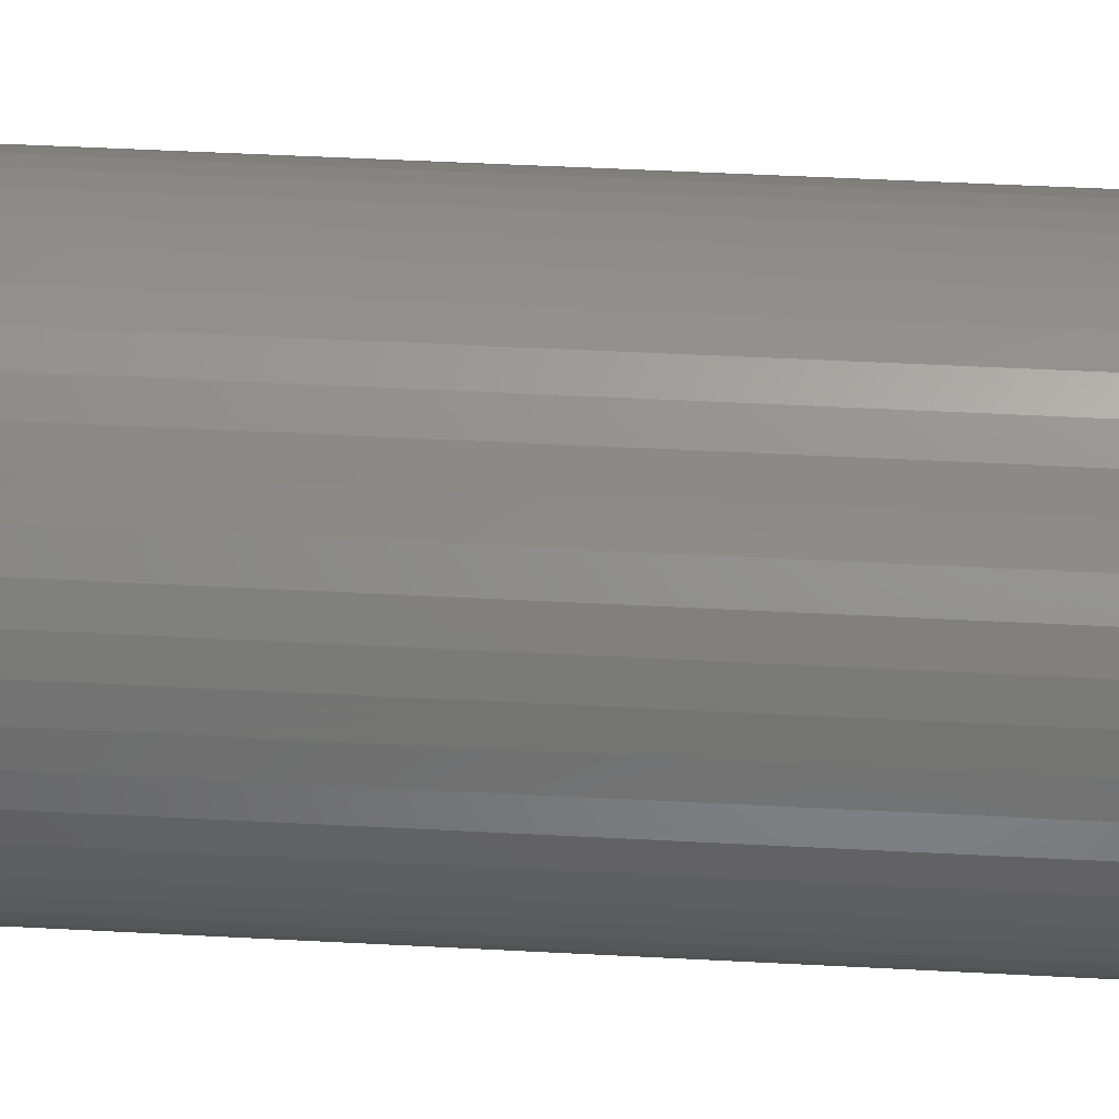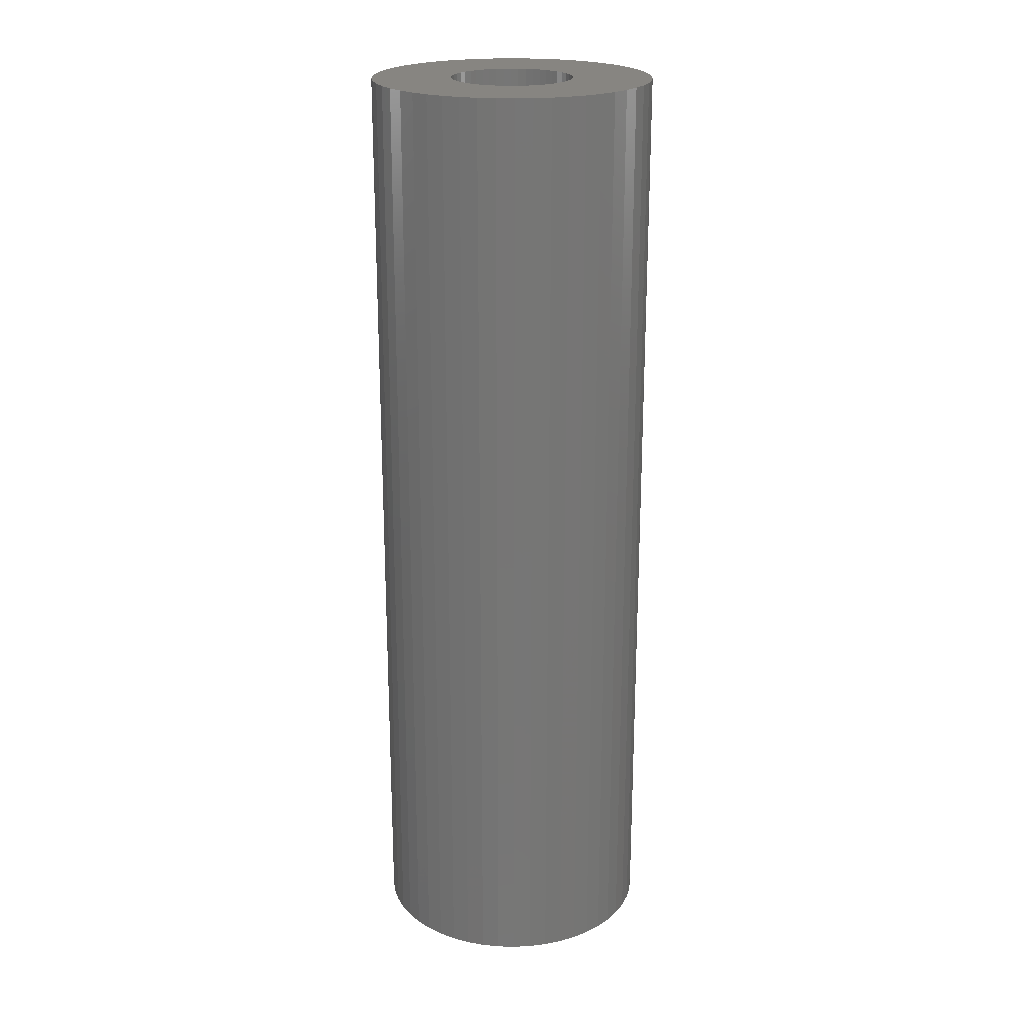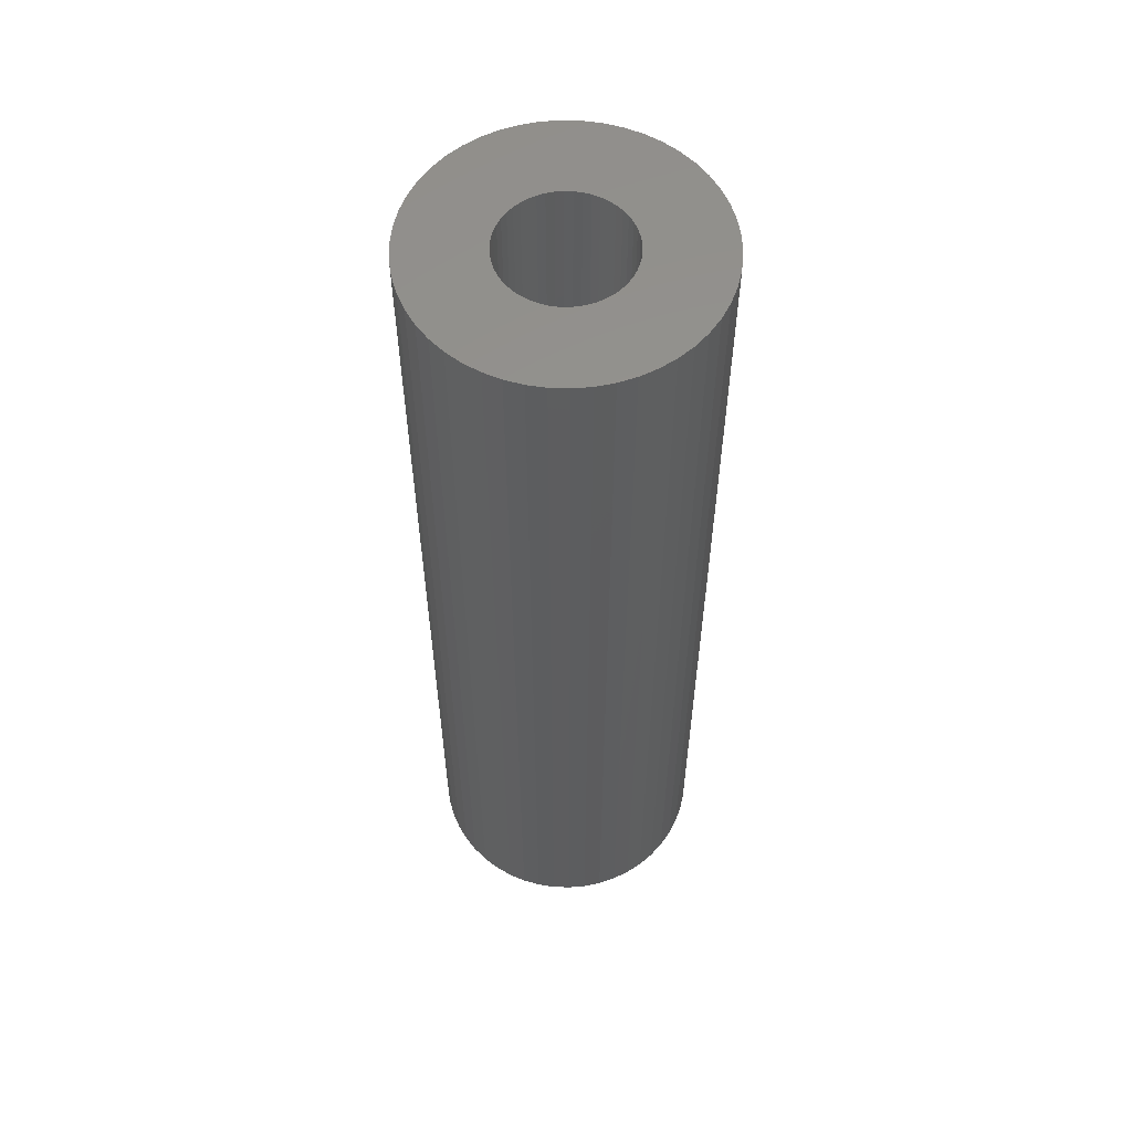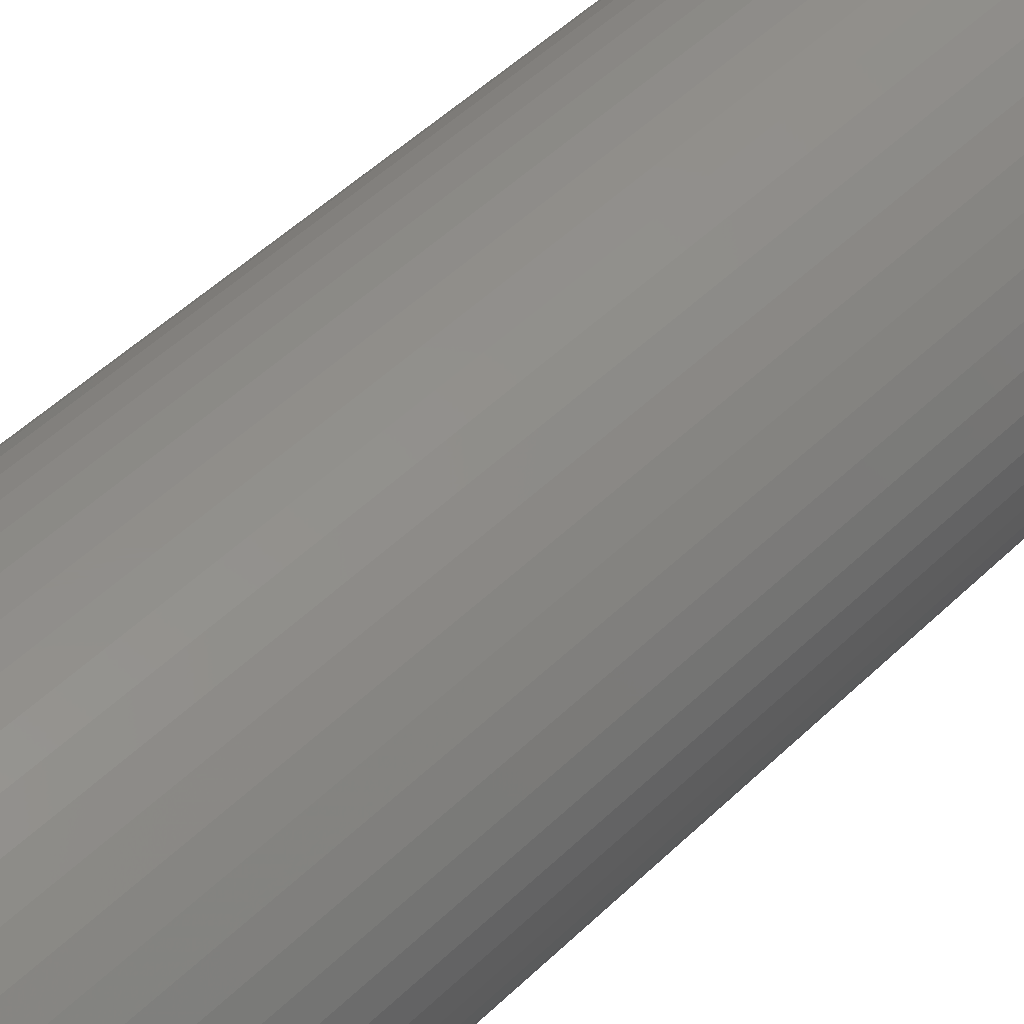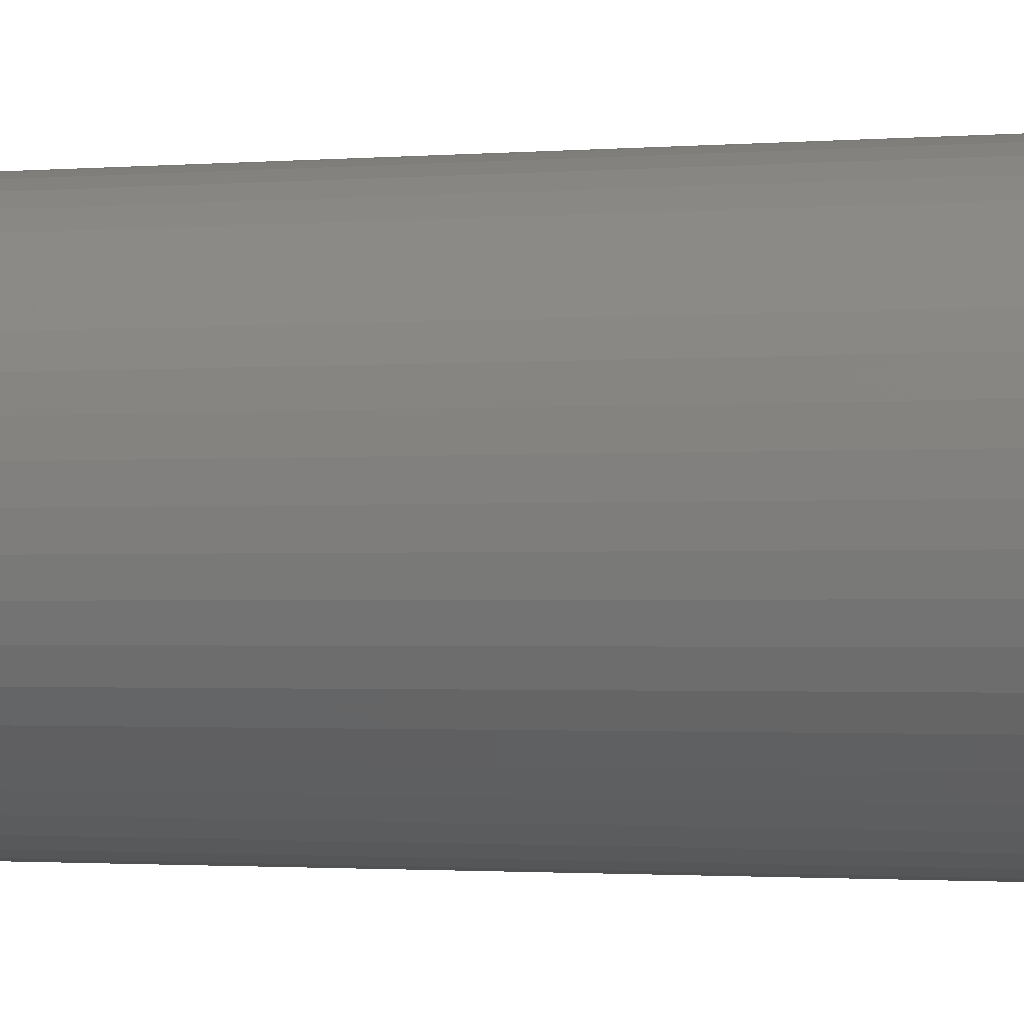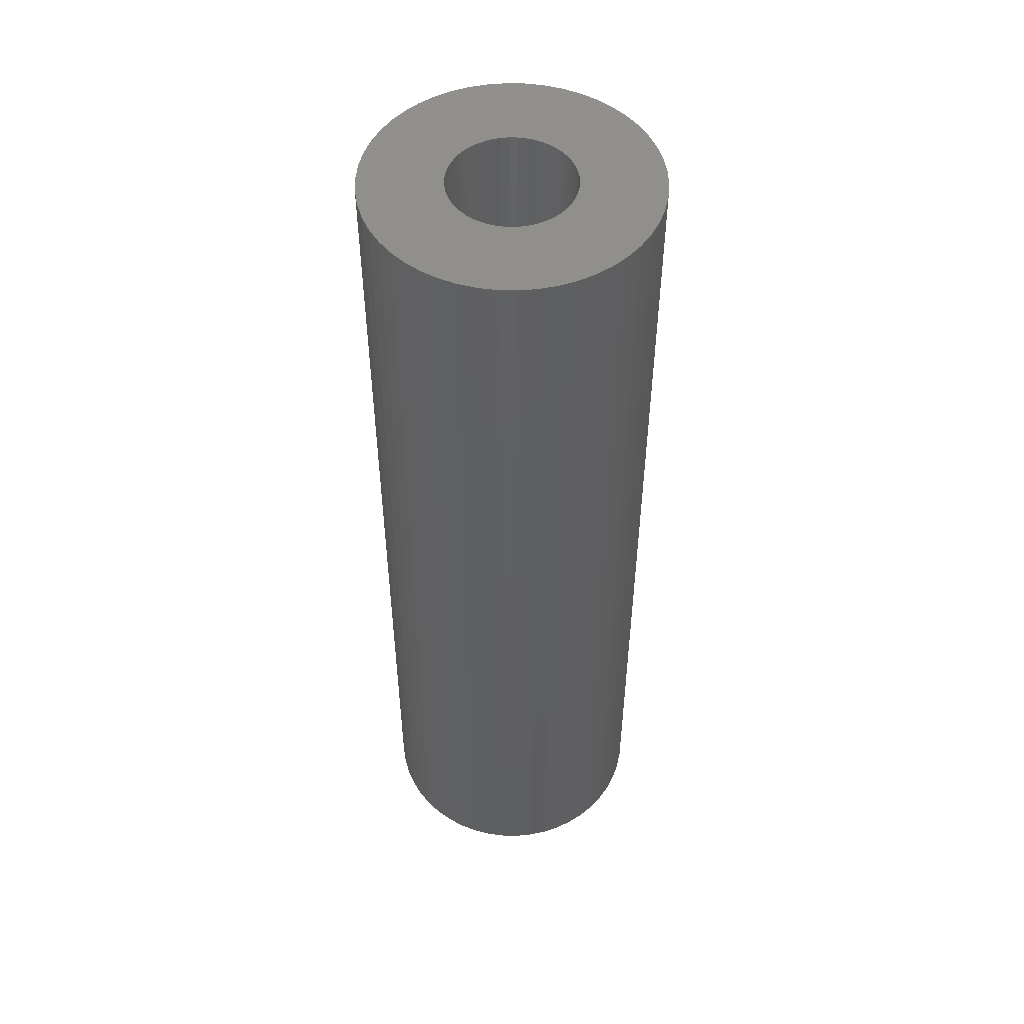
<metadata>
{"format":"stl","ext":"stl","renderer":"f3d","projection":"perspective","resolution":1024,"background":"white","views":[{"elev":41.7,"azim":93.8,"up":"+Y"},{"elev":21.6,"azim":-76.6,"up":"+Z"},{"elev":57.4,"azim":45.3,"up":"+Z"},{"elev":46.3,"azim":-138.3,"up":"+Y"},{"elev":-1.2,"azim":111.8,"up":"+Y"},{"elev":50.8,"azim":59.1,"up":"+Z"}]}
</metadata>
<code>
# stl→obj: 200 verts, 400 faces
v 7.5 0 25
v 7.441 0.94 -25
v 7.441 0.94 25
v 7.5 0 -25
v -7.5 0 -25
v -7.441 0.94 25
v -7.441 0.94 -25
v -7.5 0 25
v 0.4709 7.485 -25
v -0.4709 7.485 25
v 0.4709 7.485 25
v -0.4709 7.485 -25
v -0.4709 -7.485 -25
v 0.4709 -7.485 25
v -0.4709 -7.485 25
v 0.4709 -7.485 -25
v 5.467 5.134 -25
v 4.781 5.779 25
v 5.467 5.134 25
v 4.781 5.779 -25
v -4.781 5.779 -25
v -5.467 5.134 25
v -4.781 5.779 25
v -5.467 5.134 -25
v -2.318 7.133 -25
v -3.193 6.786 25
v -2.318 7.133 25
v -3.193 6.786 -25
v 6.068 -4.408 25
v 6.572 -3.613 -25
v 6.572 -3.613 25
v 6.068 -4.408 -25
v 6.973 2.761 25
v 6.572 3.613 -25
v 6.572 3.613 25
v 6.973 2.761 -25
v 3.193 6.786 -25
v 2.318 7.133 25
v 3.193 6.786 25
v 2.318 7.133 -25
v 1.405 7.367 25
v 1.405 7.367 -25
v 4.019 6.332 -25
v 4.019 6.332 25
v -6.973 2.761 -25
v -6.572 3.613 25
v -6.572 3.613 -25
v -6.973 2.761 25
v 3.25 0 25
v 3.224 0.4073 25
v 7.264 1.865 25
v 7.441 -0.94 25
v 3.148 0.8082 25
v 3.224 -0.4073 25
v 3.022 1.196 25
v 7.264 -1.865 25
v 2.848 1.566 25
v 6.068 4.408 25
v 3.148 -0.8082 25
v 2.629 1.91 25
v 6.973 -2.761 25
v 2.369 2.225 25
v 3.022 -1.196 25
v 2.072 2.504 25
v 2.848 -1.566 25
v 1.741 2.744 25
v 1.384 2.941 25
v 1.004 3.091 25
v 0.609 3.192 25
v 0.2041 3.244 25
v -0.2041 3.244 25
v -0.609 3.192 25
v -1.405 7.367 25
v -1.004 3.091 25
v -1.384 2.941 25
v -1.741 2.744 25
v -4.019 6.332 25
v -2.072 2.504 25
v -2.369 2.225 25
v -2.629 1.91 25
v -6.068 4.408 25
v -2.848 1.566 25
v 2.629 -1.91 25
v 5.467 -5.134 25
v 2.369 -2.225 25
v 4.781 -5.779 25
v 2.072 -2.504 25
v 4.019 -6.332 25
v 1.741 -2.744 25
v 3.193 -6.786 25
v 1.384 -2.941 25
v 2.318 -7.133 25
v 1.004 -3.091 25
v 1.405 -7.367 25
v 0.609 -3.192 25
v 0.2041 -3.244 25
v -0.2041 -3.244 25
v -0.609 -3.192 25
v -1.405 -7.367 25
v -1.004 -3.091 25
v -2.318 -7.133 25
v -1.384 -2.941 25
v -3.193 -6.786 25
v -1.741 -2.744 25
v -4.019 -6.332 25
v -2.072 -2.504 25
v -4.781 -5.779 25
v -2.369 -2.225 25
v -5.467 -5.134 25
v -2.629 -1.91 25
v -6.068 -4.408 25
v -2.848 -1.566 25
v -6.572 -3.613 25
v -3.022 -1.196 25
v -6.973 -2.761 25
v -3.148 -0.8082 25
v -7.264 -1.865 25
v -3.224 -0.4073 25
v -7.441 -0.94 25
v -3.25 0 25
v -3.022 1.196 25
v -3.148 0.8082 25
v -7.264 1.865 25
v -3.224 0.4073 25
v -1.405 7.367 -25
v 1.405 -7.367 -25
v 2.318 -7.133 -25
v 3.193 -6.786 -25
v 7.264 1.865 -25
v 6.068 4.408 -25
v -6.068 4.408 -25
v -7.264 1.865 -25
v -4.019 6.332 -25
v 7.441 -0.94 -25
v 4.019 -6.332 -25
v 5.467 -5.134 -25
v 7.264 -1.865 -25
v -6.973 -2.761 -25
v -7.264 -1.865 -25
v 4.781 -5.779 -25
v 6.973 -2.761 -25
v -5.467 -5.134 -25
v -4.781 -5.779 -25
v -6.068 -4.408 -25
v -6.572 -3.613 -25
v 3.25 0 -25
v 3.224 -0.4073 -25
v 3.148 -0.8082 -25
v 3.224 0.4073 -25
v 3.022 -1.196 -25
v 2.848 -1.566 -25
v 3.148 0.8082 -25
v 2.629 -1.91 -25
v 2.369 -2.225 -25
v 3.022 1.196 -25
v 2.072 -2.504 -25
v 2.848 1.566 -25
v 1.741 -2.744 -25
v 1.384 -2.941 -25
v 1.004 -3.091 -25
v 0.609 -3.192 -25
v 0.2041 -3.244 -25
v -0.2041 -3.244 -25
v -0.609 -3.192 -25
v -1.405 -7.367 -25
v -1.004 -3.091 -25
v -2.318 -7.133 -25
v -1.384 -2.941 -25
v -3.193 -6.786 -25
v -1.741 -2.744 -25
v -4.019 -6.332 -25
v -2.072 -2.504 -25
v -2.369 -2.225 -25
v -2.629 -1.91 -25
v -2.848 -1.566 -25
v 2.629 1.91 -25
v 2.369 2.225 -25
v 2.072 2.504 -25
v 1.741 2.744 -25
v 1.384 2.941 -25
v 1.004 3.091 -25
v 0.609 3.192 -25
v 0.2041 3.244 -25
v -0.2041 3.244 -25
v -0.609 3.192 -25
v -1.004 3.091 -25
v -1.384 2.941 -25
v -1.741 2.744 -25
v -2.072 2.504 -25
v -2.369 2.225 -25
v -2.629 1.91 -25
v -2.848 1.566 -25
v -3.022 1.196 -25
v -3.148 0.8082 -25
v -3.224 0.4073 -25
v -3.25 0 -25
v -3.022 -1.196 -25
v -3.148 -0.8082 -25
v -3.224 -0.4073 -25
v -7.441 -0.94 -25
f 1 2 3
f 2 1 4
f 5 6 7
f 6 5 8
f 9 10 11
f 10 9 12
f 13 14 15
f 14 13 16
f 17 18 19
f 18 17 20
f 21 22 23
f 22 21 24
f 25 26 27
f 26 25 28
f 29 30 31
f 30 29 32
f 33 34 35
f 34 33 36
f 37 38 39
f 38 37 40
f 40 41 38
f 41 40 42
f 43 39 44
f 39 43 37
f 45 46 47
f 46 45 48
f 49 1 3
f 50 3 51
f 1 49 52
f 53 51 33
f 54 52 49
f 55 33 35
f 52 54 56
f 57 35 58
f 59 56 54
f 60 58 19
f 56 59 61
f 62 19 18
f 63 61 59
f 64 18 44
f 61 63 31
f 65 31 63
f 3 50 49
f 66 44 39
f 51 53 50
f 33 55 53
f 35 57 55
f 58 60 57
f 19 62 60
f 67 39 38
f 18 64 62
f 44 66 64
f 68 38 41
f 39 67 66
f 38 68 67
f 41 69 68
f 11 69 41
f 11 70 69
f 11 71 70
f 10 71 11
f 10 72 71
f 73 72 10
f 72 73 74
f 27 74 73
f 74 27 75
f 26 75 27
f 75 26 76
f 77 76 26
f 76 77 78
f 23 78 77
f 78 23 79
f 22 79 23
f 79 22 80
f 81 80 22
f 80 81 82
f 46 82 81
f 31 65 29
f 83 29 65
f 29 83 84
f 85 84 83
f 84 85 86
f 87 86 85
f 86 87 88
f 89 88 87
f 88 89 90
f 91 90 89
f 90 91 92
f 93 92 91
f 92 93 94
f 95 94 93
f 95 14 94
f 96 14 95
f 97 14 96
f 97 15 14
f 98 15 97
f 99 98 100
f 101 100 102
f 98 99 15
f 103 102 104
f 105 104 106
f 100 101 99
f 107 106 108
f 109 108 110
f 111 110 112
f 113 112 114
f 115 114 116
f 102 103 101
f 117 116 118
f 119 118 120
f 82 46 121
f 104 105 103
f 48 121 46
f 106 107 105
f 121 48 122
f 108 109 107
f 123 122 48
f 110 111 109
f 122 123 124
f 112 113 111
f 6 124 123
f 114 115 113
f 124 6 120
f 116 117 115
f 8 120 6
f 118 119 117
f 120 8 119
f 12 73 10
f 73 12 125
f 16 94 14
f 94 16 126
f 127 90 92
f 90 127 128
f 51 36 33
f 36 51 129
f 3 129 51
f 129 3 2
f 58 17 19
f 17 58 130
f 35 130 58
f 130 35 34
f 42 11 41
f 11 42 9
f 20 44 18
f 44 20 43
f 47 81 131
f 81 47 46
f 131 22 24
f 22 131 81
f 132 48 45
f 48 132 123
f 7 123 132
f 123 7 6
f 28 77 26
f 77 28 133
f 133 23 77
f 23 133 21
f 125 27 73
f 27 125 25
f 52 4 1
f 4 52 134
f 128 88 90
f 88 128 135
f 84 32 29
f 32 84 136
f 56 134 52
f 134 56 137
f 138 117 139
f 117 138 115
f 140 84 86
f 84 140 136
f 31 141 61
f 141 31 30
f 142 107 109
f 107 142 143
f 144 113 145
f 113 144 111
f 146 4 134
f 147 134 137
f 4 146 2
f 148 137 141
f 149 2 146
f 150 141 30
f 2 149 129
f 151 30 32
f 152 129 149
f 153 32 136
f 129 152 36
f 154 136 140
f 155 36 152
f 156 140 135
f 36 155 34
f 157 34 155
f 134 147 146
f 158 135 128
f 137 148 147
f 141 150 148
f 30 151 150
f 32 153 151
f 136 154 153
f 159 128 127
f 140 156 154
f 135 158 156
f 160 127 126
f 128 159 158
f 127 160 159
f 126 161 160
f 16 161 126
f 16 162 161
f 16 163 162
f 13 163 16
f 13 164 163
f 165 164 13
f 164 165 166
f 167 166 165
f 166 167 168
f 169 168 167
f 168 169 170
f 171 170 169
f 170 171 172
f 143 172 171
f 172 143 173
f 142 173 143
f 173 142 174
f 144 174 142
f 174 144 175
f 145 175 144
f 34 157 130
f 176 130 157
f 130 176 17
f 177 17 176
f 17 177 20
f 178 20 177
f 20 178 43
f 179 43 178
f 43 179 37
f 180 37 179
f 37 180 40
f 181 40 180
f 40 181 42
f 182 42 181
f 182 9 42
f 183 9 182
f 184 9 183
f 184 12 9
f 185 12 184
f 125 185 186
f 25 186 187
f 185 125 12
f 28 187 188
f 133 188 189
f 186 25 125
f 21 189 190
f 24 190 191
f 131 191 192
f 47 192 193
f 45 193 194
f 187 28 25
f 132 194 195
f 7 195 196
f 175 145 197
f 188 133 28
f 138 197 145
f 189 21 133
f 197 138 198
f 190 24 21
f 139 198 138
f 191 131 24
f 198 139 199
f 192 47 131
f 200 199 139
f 193 45 47
f 199 200 196
f 194 132 45
f 5 196 200
f 195 7 132
f 196 5 7
f 126 92 94
f 92 126 127
f 135 86 88
f 86 135 140
f 61 137 56
f 137 61 141
f 169 101 103
f 101 169 167
f 167 99 101
f 99 167 165
f 142 111 144
f 111 142 109
f 145 115 138
f 115 145 113
f 139 119 200
f 119 139 117
f 200 8 5
f 8 200 119
f 165 15 99
f 15 165 13
f 171 103 105
f 103 171 169
f 143 105 107
f 105 143 171
f 146 50 149
f 50 146 49
f 120 195 124
f 195 120 196
f 184 70 71
f 70 184 183
f 162 97 96
f 97 162 163
f 178 62 64
f 62 178 177
f 190 78 79
f 78 190 189
f 187 74 75
f 74 187 186
f 155 57 157
f 57 155 55
f 157 60 176
f 60 157 57
f 181 67 68
f 67 181 180
f 182 68 69
f 68 182 181
f 179 64 66
f 64 179 178
f 82 191 80
f 191 82 192
f 80 190 79
f 190 80 191
f 122 193 121
f 193 122 194
f 188 75 76
f 75 188 187
f 185 71 72
f 71 185 184
f 161 96 95
f 96 161 162
f 152 55 155
f 55 152 53
f 149 53 152
f 53 149 50
f 176 62 177
f 62 176 60
f 183 69 70
f 69 183 182
f 180 66 67
f 66 180 179
f 121 192 82
f 192 121 193
f 124 194 122
f 194 124 195
f 189 76 78
f 76 189 188
f 186 72 74
f 72 186 185
f 150 59 148
f 59 150 63
f 148 54 147
f 54 148 59
f 166 102 100
f 102 166 168
f 156 89 87
f 89 156 158
f 158 91 89
f 91 158 159
f 153 65 151
f 65 153 83
f 147 49 146
f 49 147 54
f 108 174 110
f 174 108 173
f 114 198 116
f 198 114 197
f 118 196 120
f 196 118 199
f 154 87 85
f 87 154 156
f 151 63 150
f 63 151 65
f 168 104 102
f 104 168 170
f 164 100 98
f 100 164 166
f 172 108 106
f 108 172 173
f 112 197 114
f 197 112 175
f 116 199 118
f 199 116 198
f 154 83 153
f 83 154 85
f 160 95 93
f 95 160 161
f 159 93 91
f 93 159 160
f 170 106 104
f 106 170 172
f 163 98 97
f 98 163 164
f 110 175 112
f 175 110 174

</code>
